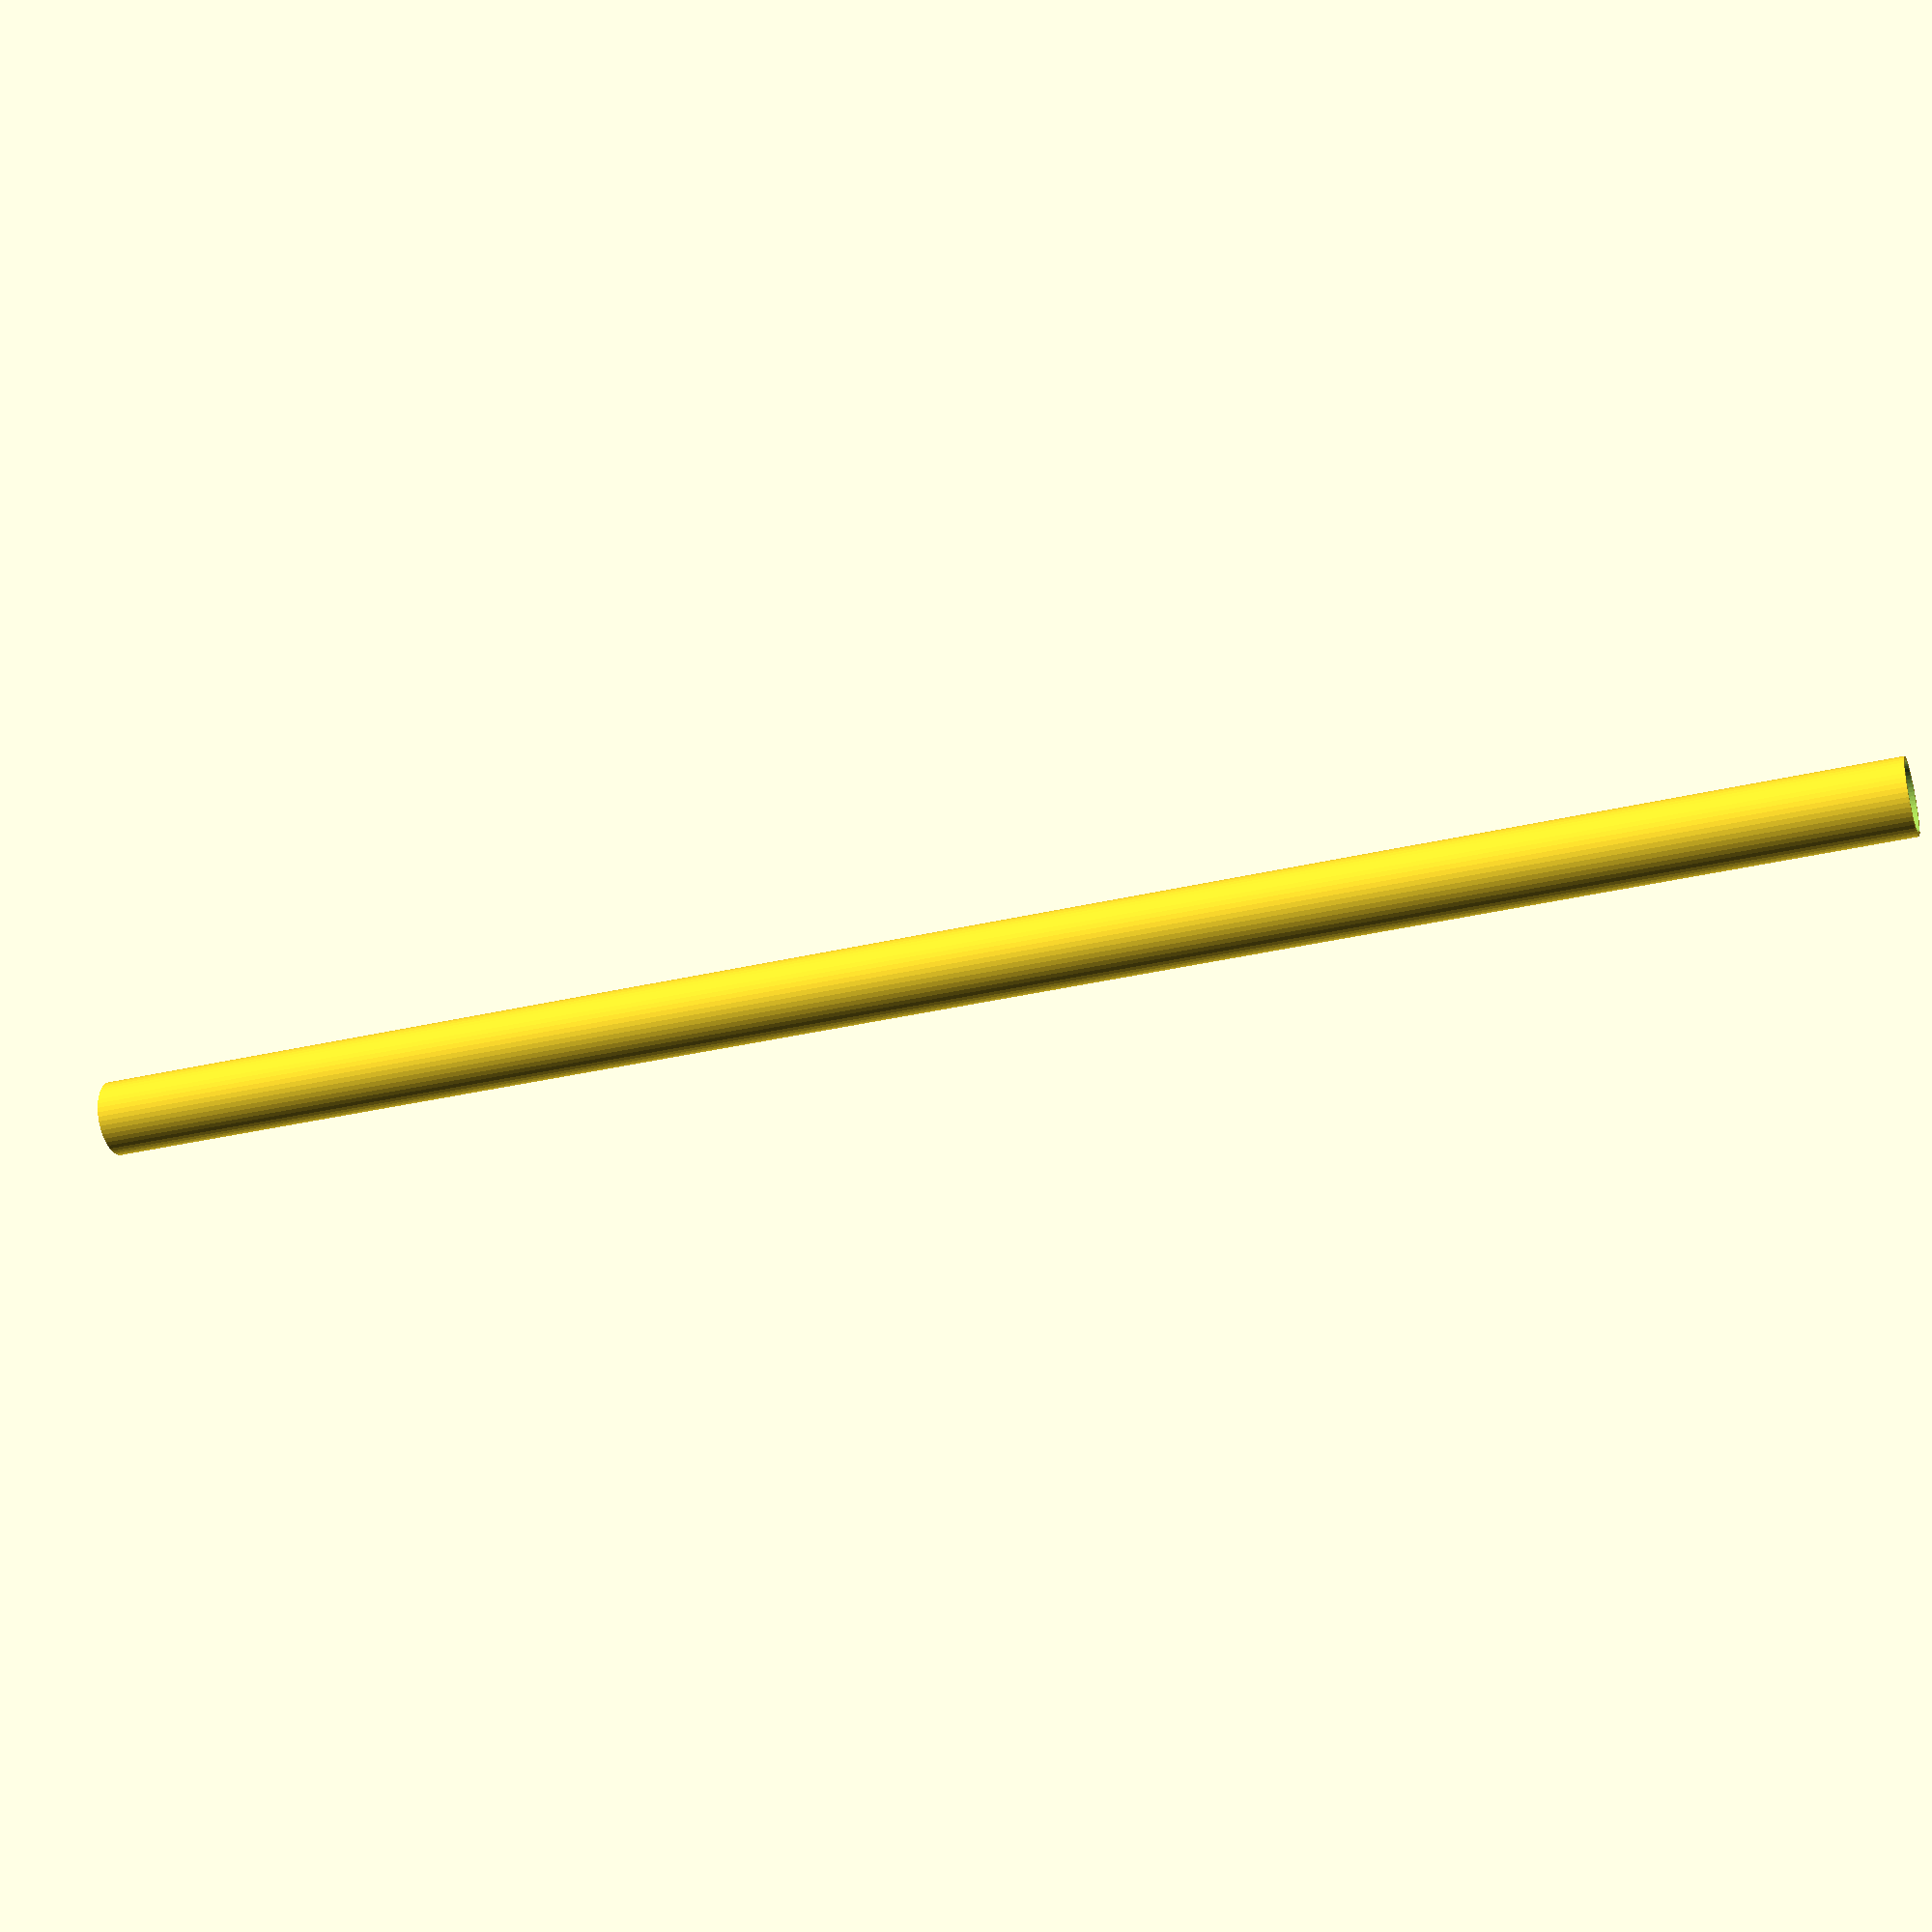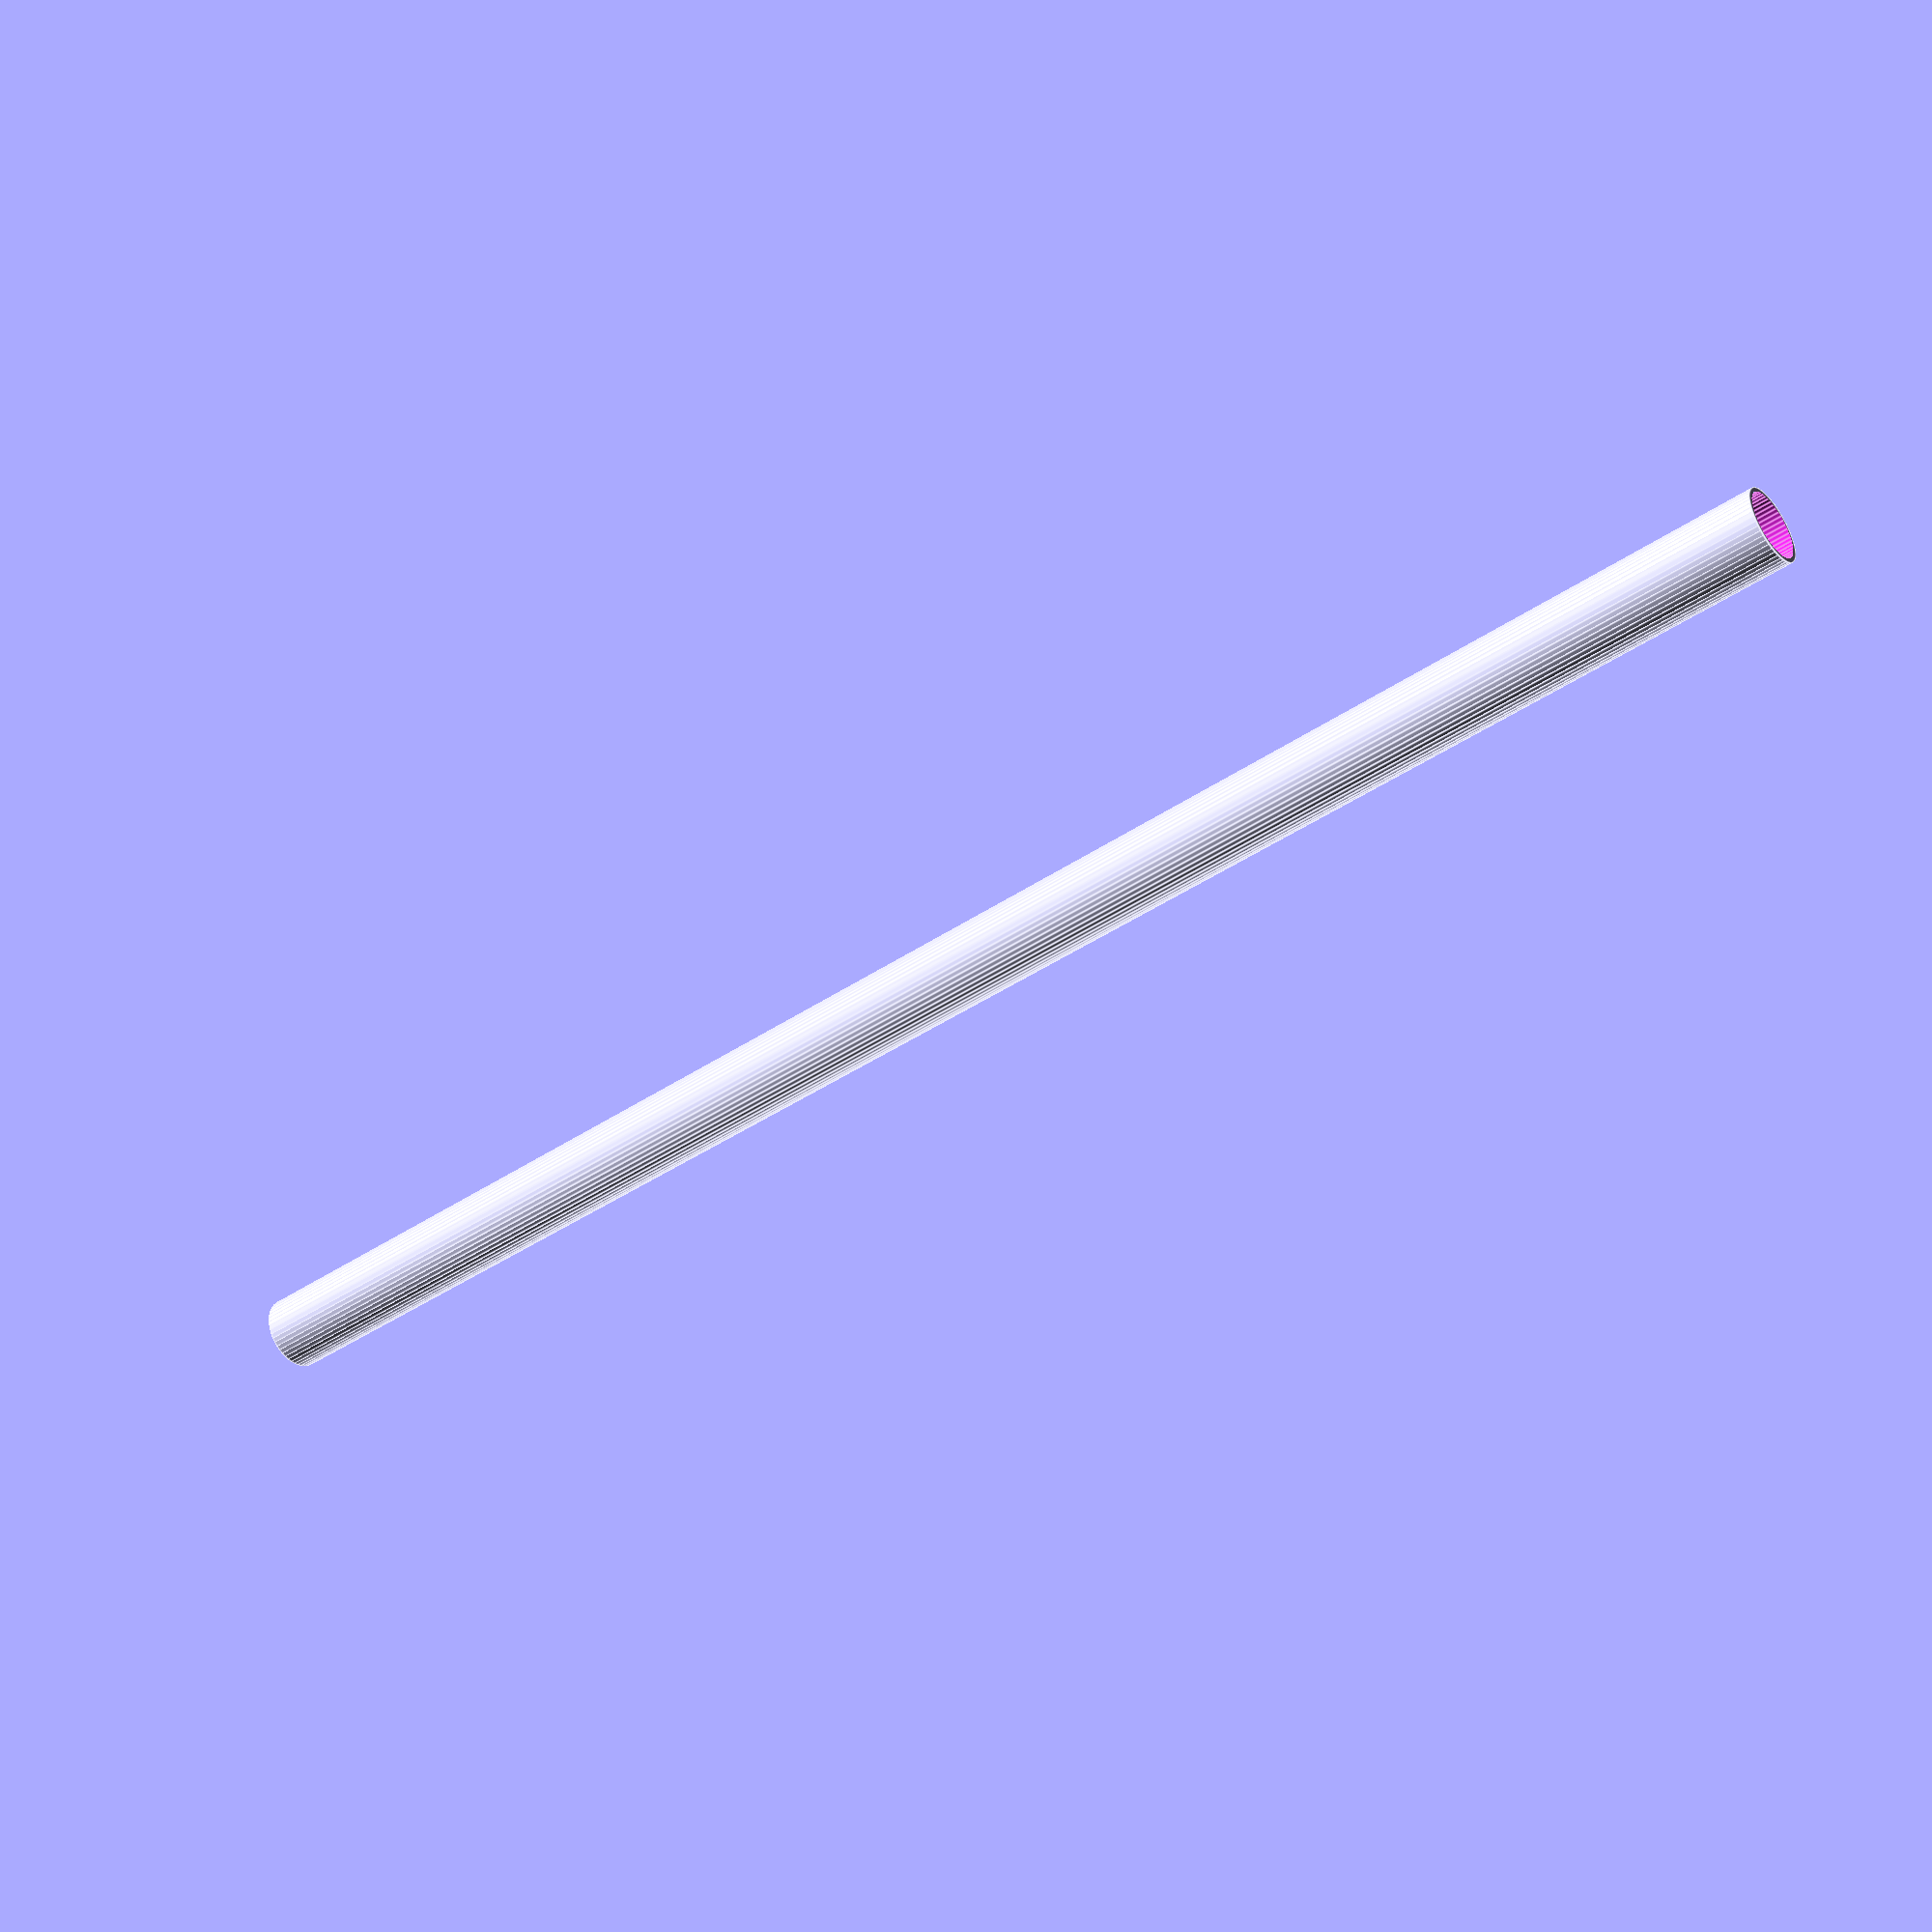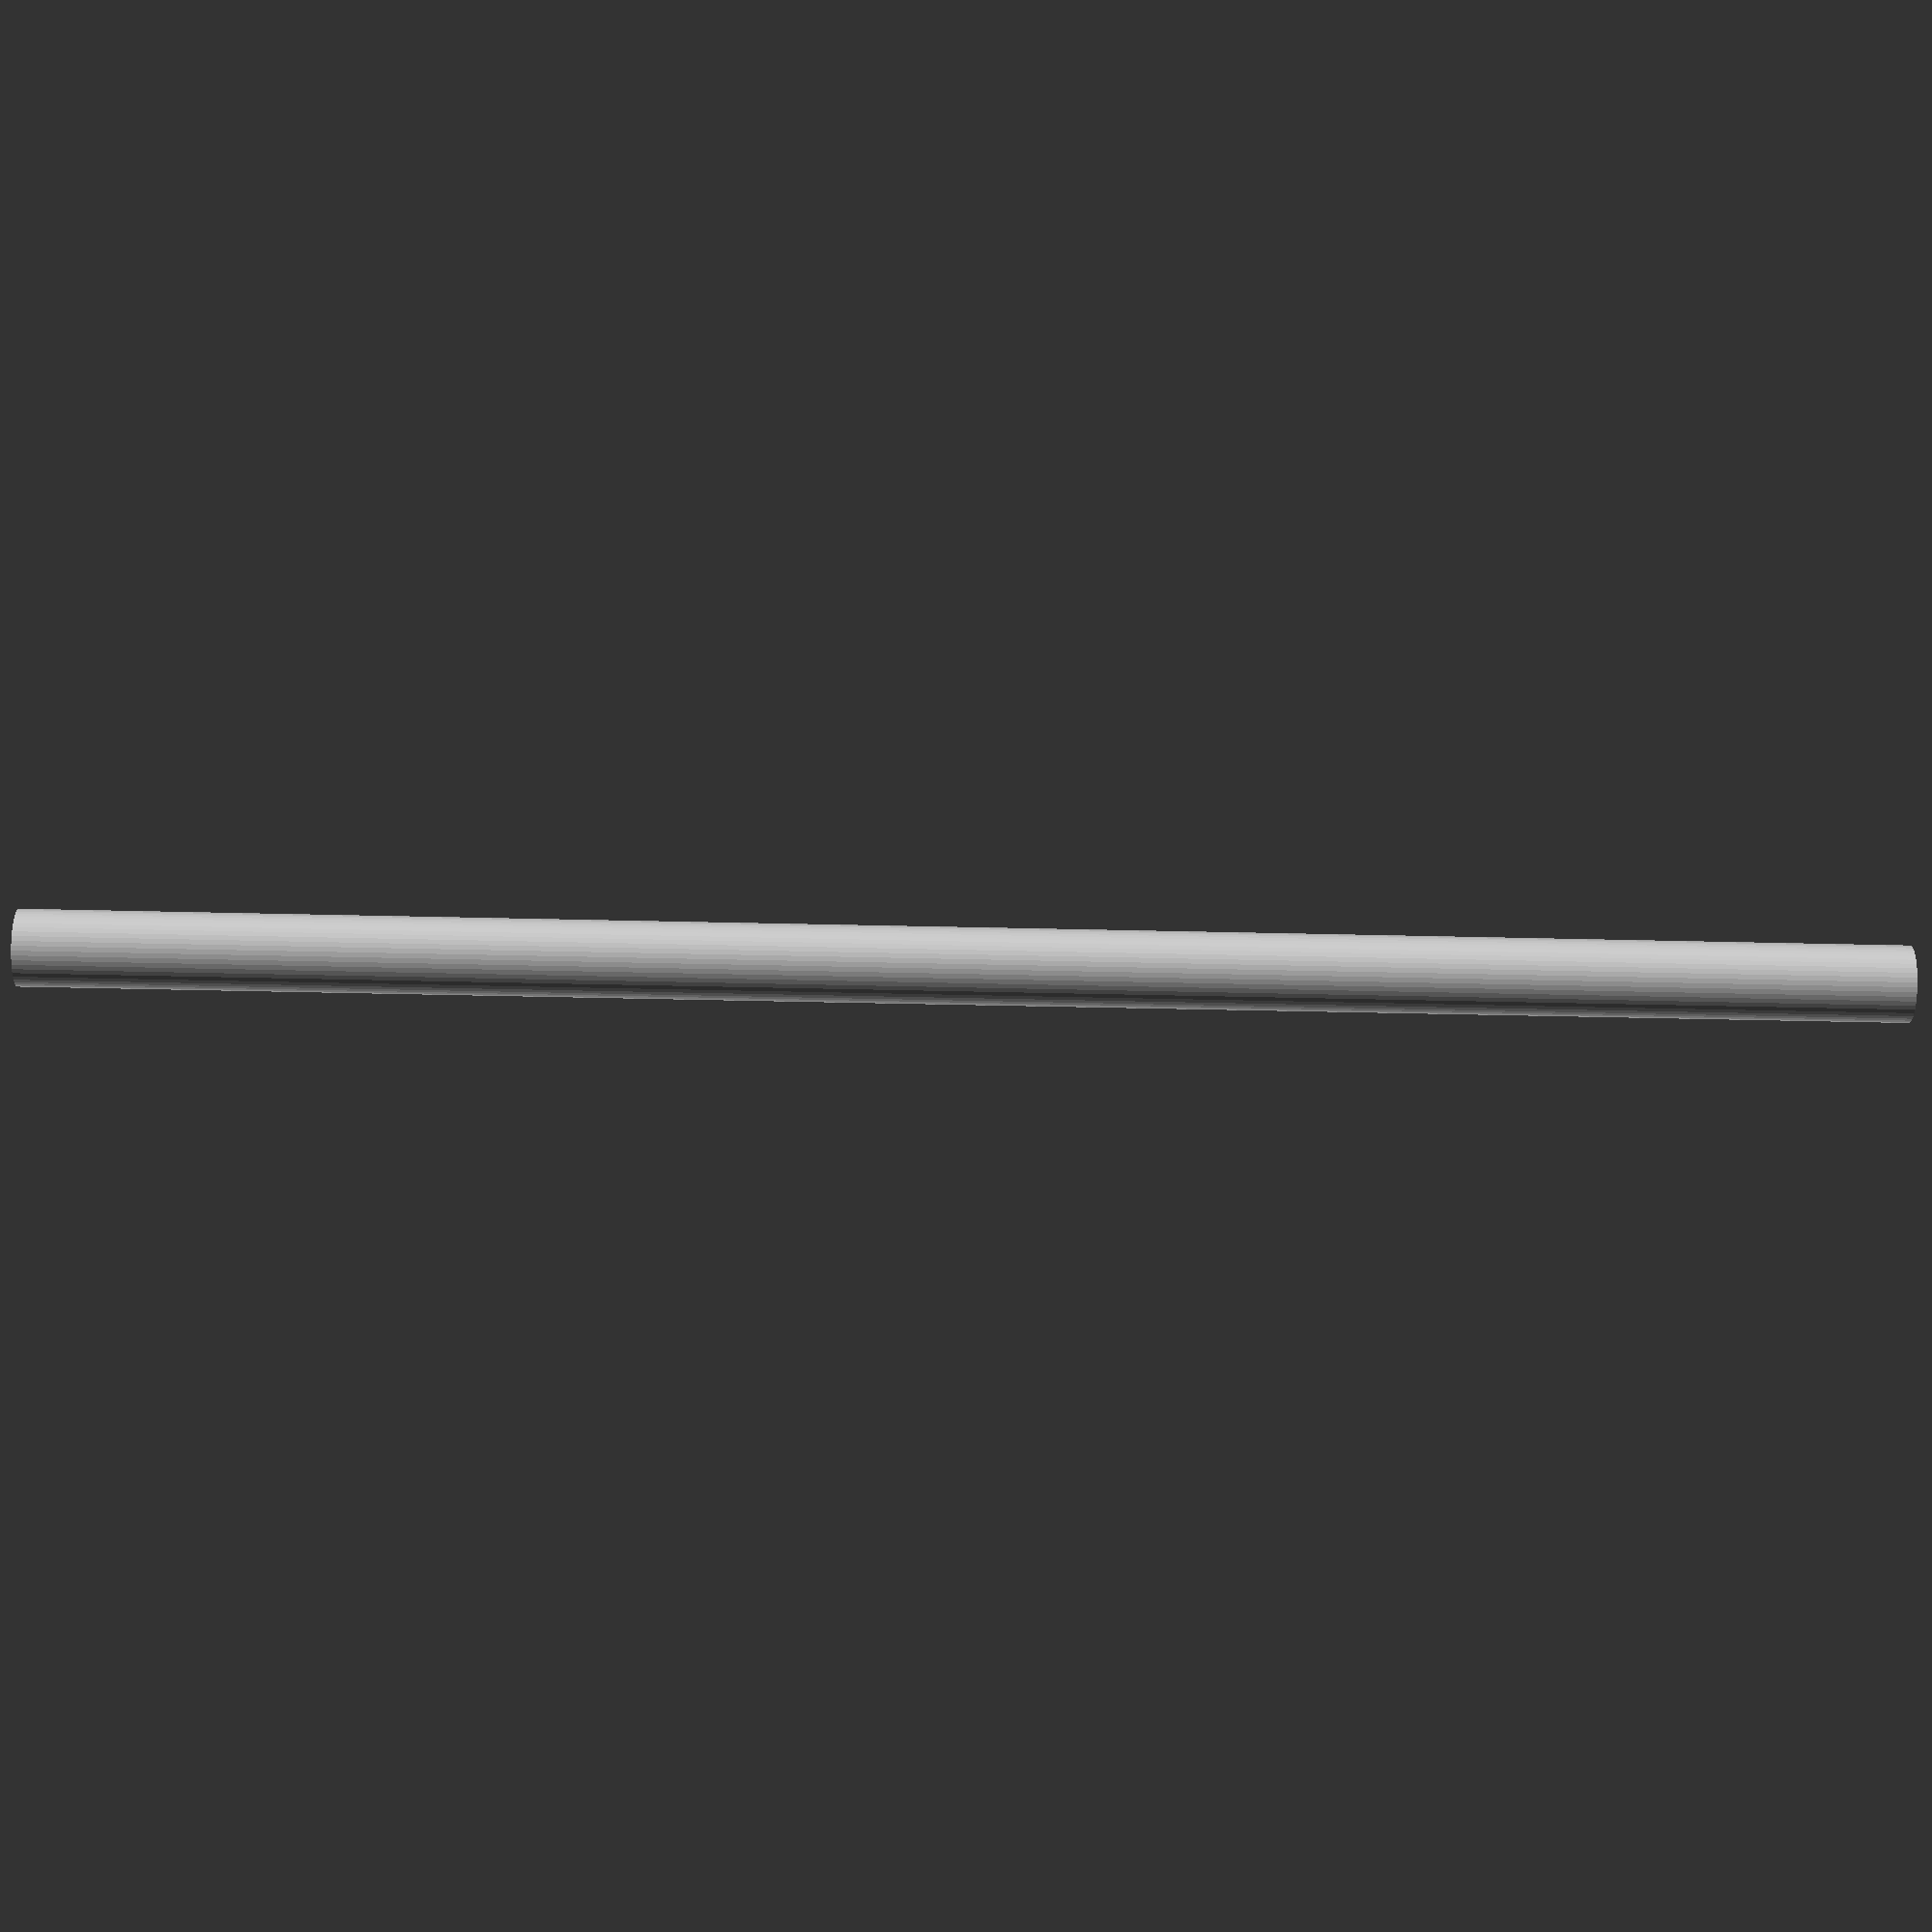
<openscad>
$fn = 50;


difference() {
	union() {
		translate(v = [0, 0, -42.5000000000]) {
			cylinder(h = 85, r = 1.7500000000);
		}
	}
	union() {
		translate(v = [0, 0, -100.0000000000]) {
			cylinder(h = 200, r = 1.5500000000);
		}
	}
}
</openscad>
<views>
elev=212.0 azim=218.6 roll=251.3 proj=p view=wireframe
elev=222.1 azim=211.5 roll=230.8 proj=p view=edges
elev=238.3 azim=264.4 roll=91.3 proj=p view=solid
</views>
